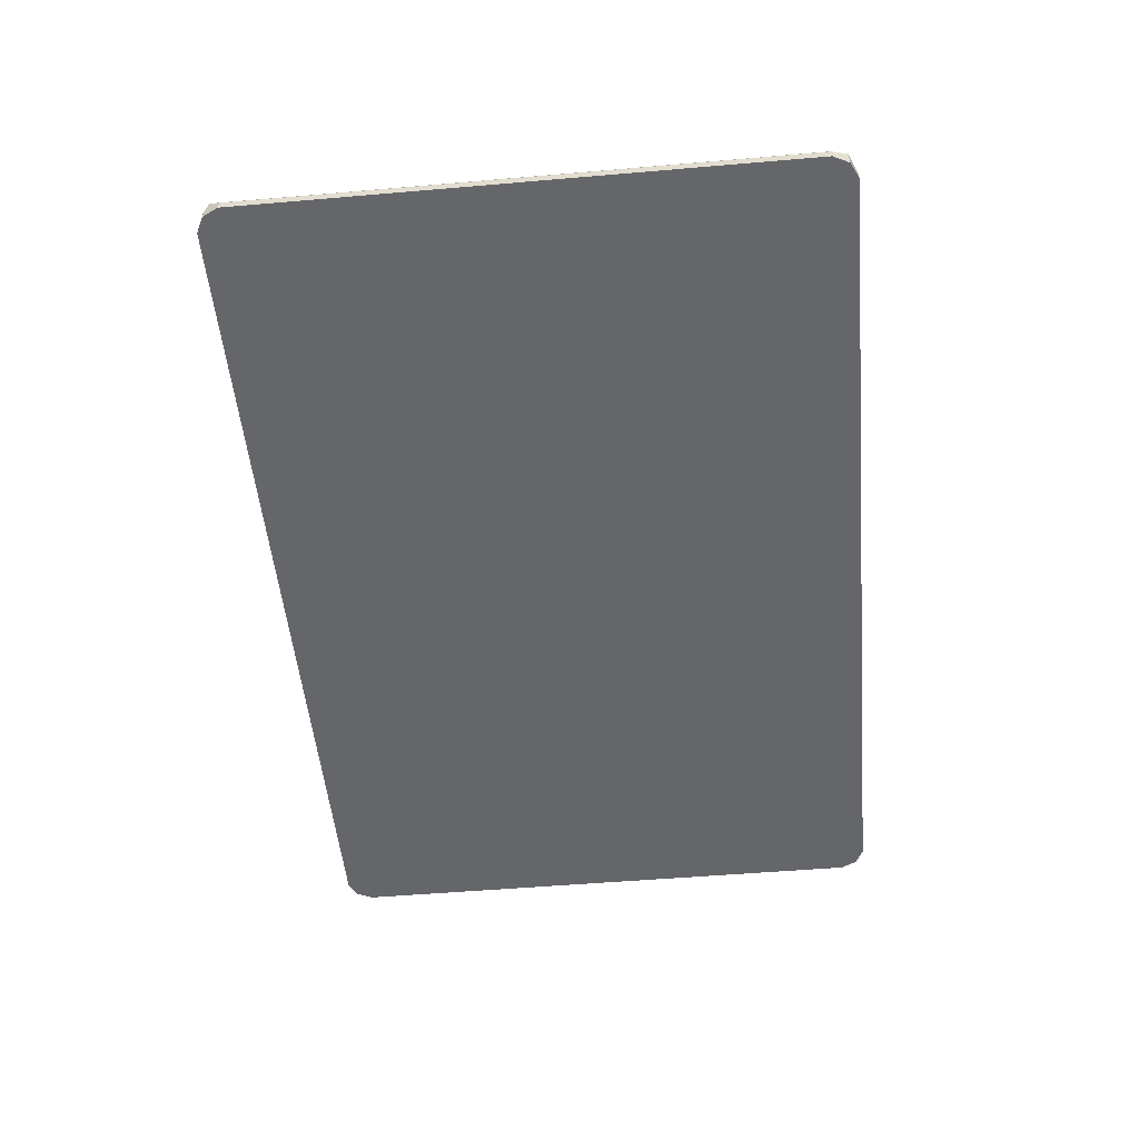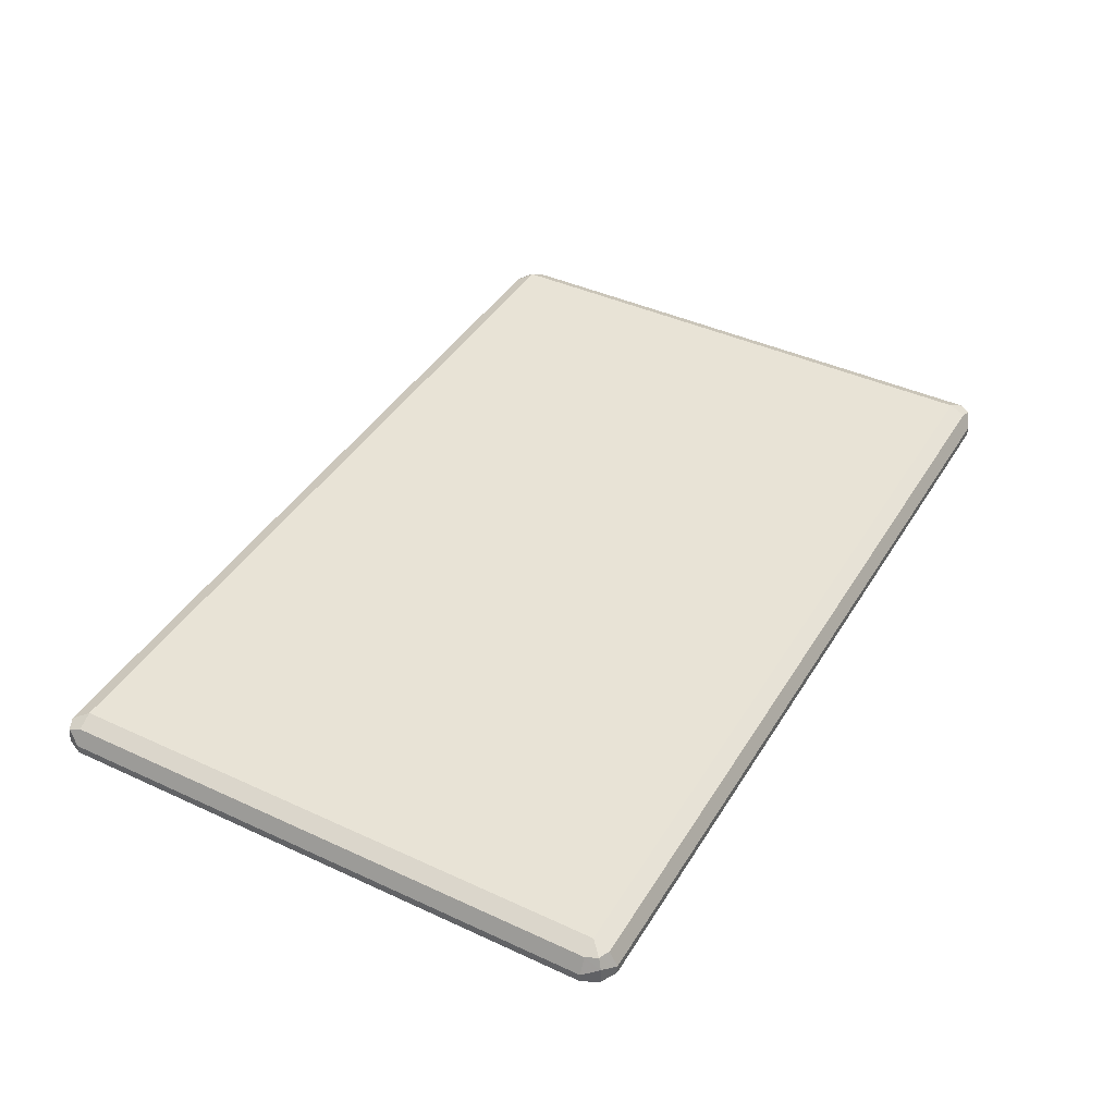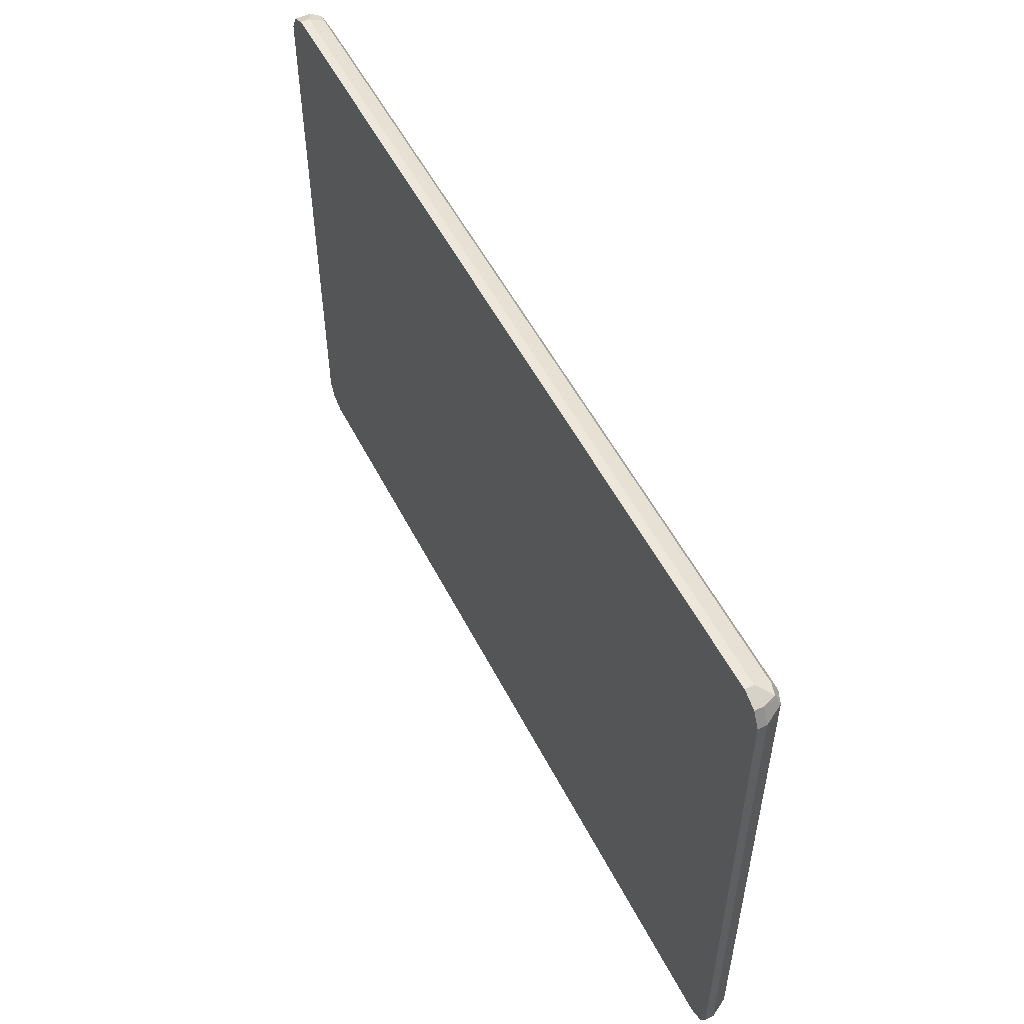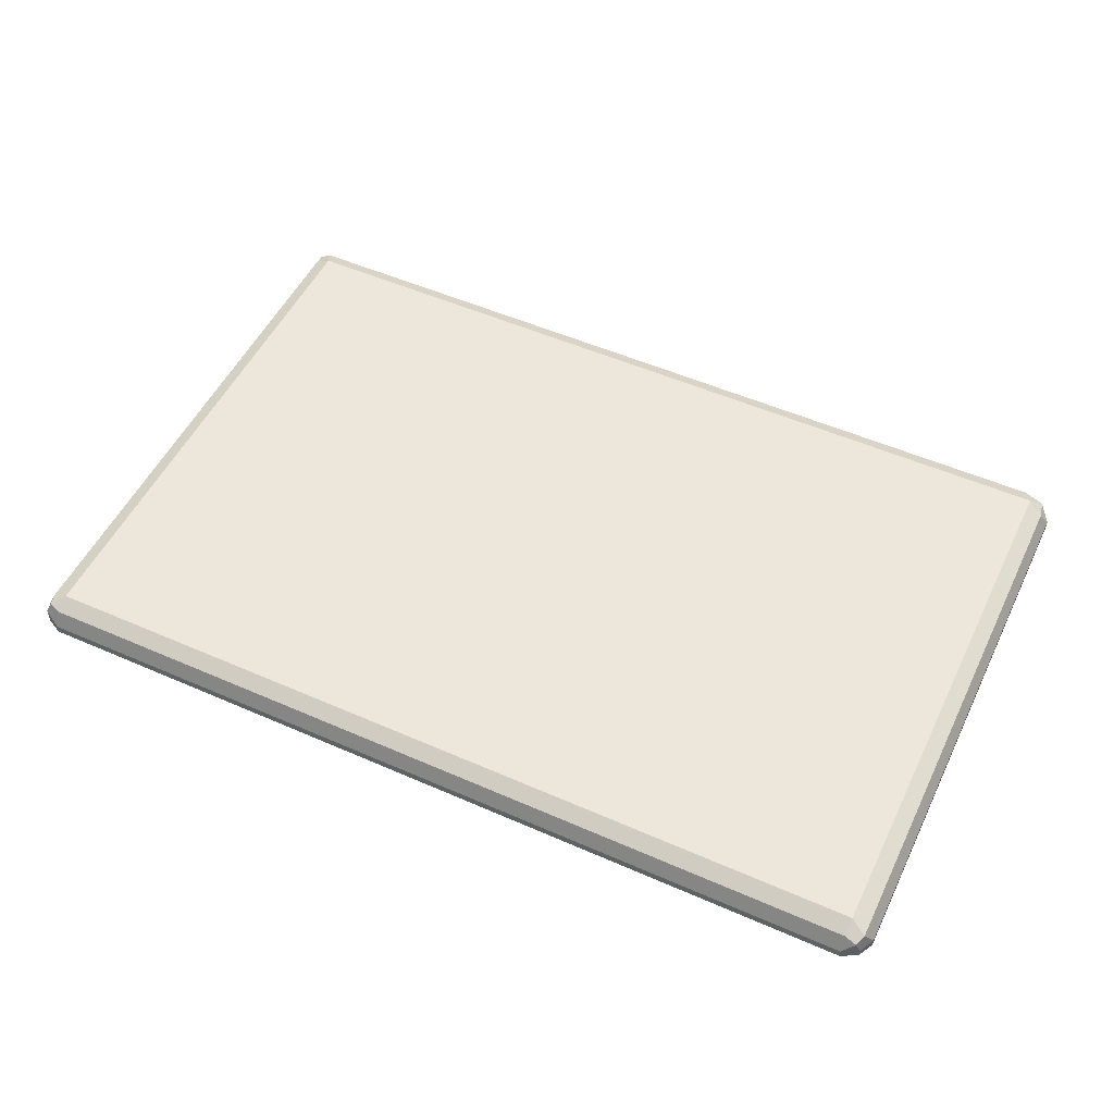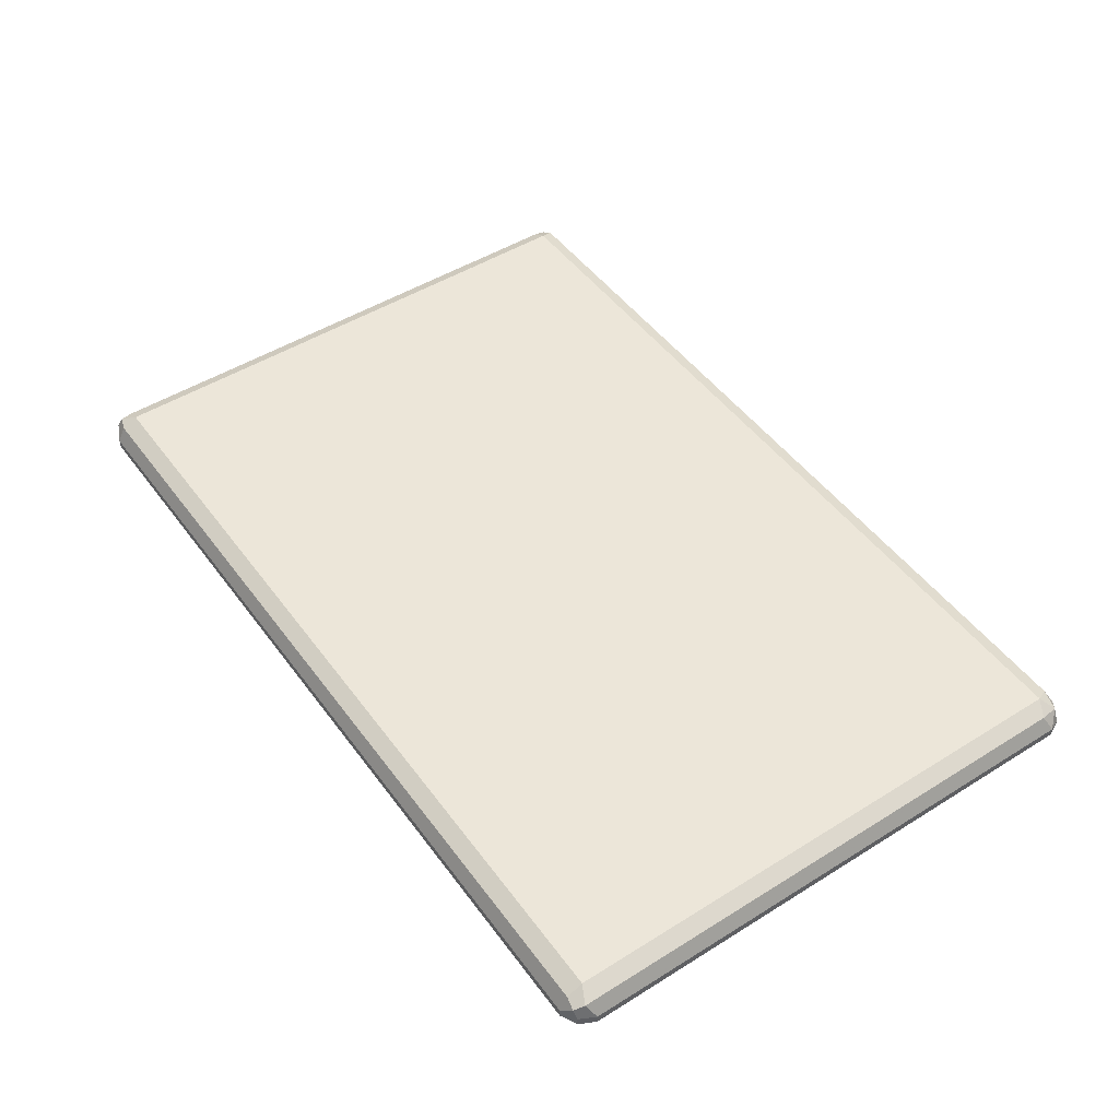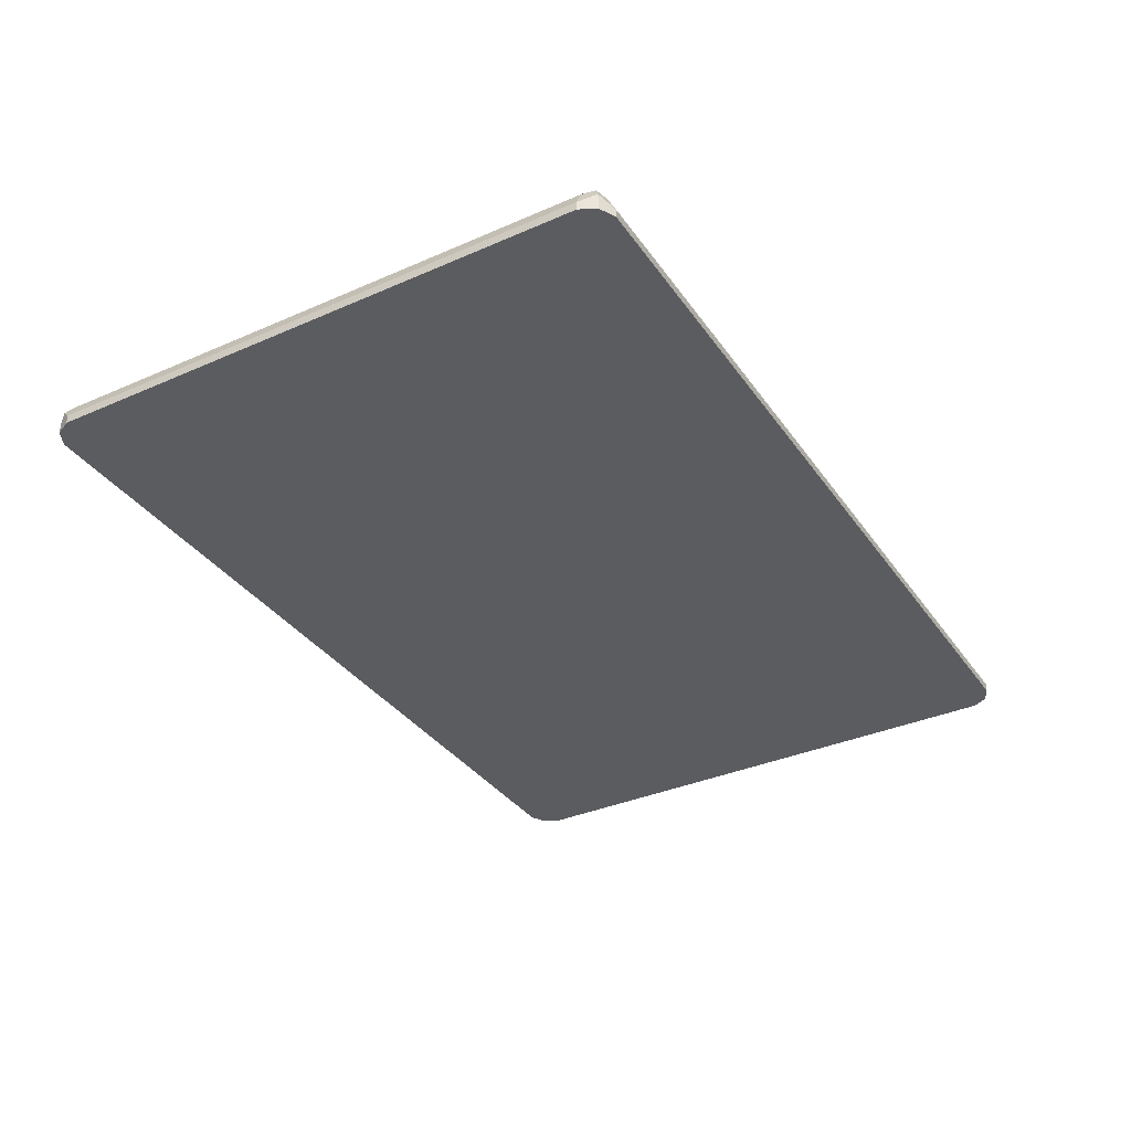
<metadata>
{"format":"obj","ext":"obj","renderer":"f3d","projection":"perspective","resolution":1024,"background":"white","views":[{"elev":-51.7,"azim":95.3,"up":"+Z"},{"elev":41.8,"azim":119.1,"up":"+Z"},{"elev":53.3,"azim":-116.6,"up":"+Y"},{"elev":52.0,"azim":-154.6,"up":"+Z"},{"elev":48.6,"azim":-124.8,"up":"+Z"},{"elev":-35.2,"azim":120.2,"up":"+Z"}]}
</metadata>
<code>
v -0.2763 0.1995 0.0921
v -0.2712 0.2047 0.1023
v -0.2839 0.2072 0.09977
v -0.2865 0.2047 0.08698
v -0.2861 0.2044 0.08651
v -0.2763 0.1995 0.08651
v 0.2763 0.1995 0.0921
v -0.2763 0.2149 0.1074
v 0.2814 0.2047 0.1023
v -0.2865 0.22 0.1023
v -0.2916 0.2149 0.0921
v -0.2867 0.2051 0.08651
v -0.2865 0.2047 0.08651
v 0.2763 0.1995 0.08651
v 0.2865 0.2047 0.0921
v 0.2878 0.2072 0.09977
v -0.2763 0.5679 0.1074
v 0.2763 0.2149 0.1074
v -0.2865 0.573 0.1023
v -0.2916 0.2149 0.08651
v -0.2916 0.5679 0.0921
v 0.2865 0.2047 0.08651
v 0.2884 0.2084 0.08651
v 0.2916 0.2149 0.0921
v 0.2865 0.2149 0.1023
v -0.2763 0.5782 0.1023
v 0.2763 0.5679 0.1074
v -0.2839 0.5794 0.09977
v -0.2865 0.5782 0.0921
v -0.2916 0.5679 0.08651
v -0.2898 0.5717 0.08651
v 0.2916 0.2149 0.08651
v 0.2916 0.5679 0.0921
v 0.2865 0.5679 0.1023
v -0.2763 0.5833 0.0921
v 0.2763 0.5782 0.1023
v 0.2839 0.5756 0.1036
v -0.2865 0.5782 0.08651
v -0.2828 0.58 0.08651
v 0.2916 0.5679 0.08651
v 0.2888 0.5735 0.08651
v 0.2865 0.5782 0.09722
v -0.2763 0.5833 0.08651
v 0.2763 0.5833 0.0921
v 0.2865 0.5782 0.08651
v 0.2819 0.5805 0.08651
v 0.2763 0.5833 0.08651
f 24 32 40
f 18 34 27
f 21 29 31
f 21 31 30
f 19 29 21
f 19 28 29
f 19 26 28
f 23 32 24
f 18 25 34
f 15 23 16
f 17 37 36
f 17 27 37
f 17 26 19
f 16 24 25
f 16 23 24
f 15 22 23
f 11 30 20
f 24 40 33
f 11 21 30
f 17 36 26
f 24 33 34
f 36 37 44
f 26 35 28
f 11 20 12
f 42 46 44
f 42 45 46
f 41 45 42
f 37 42 44
f 35 47 43
f 35 44 47
f 35 43 39
f 34 42 37
f 24 34 25
f 33 40 41
f 33 41 42
f 29 39 38
f 29 35 39
f 29 38 31
f 44 46 47
f 28 35 29
f 27 34 37
f 26 44 35
f 26 36 44
f 33 42 34
f 10 21 11
f 4 12 13
f 9 25 18
f 5 20 30
f 5 12 20
f 5 13 12
f 4 13 5
f 4 11 12
f 3 11 4
f 3 10 11
f 3 8 10
f 2 18 8
f 2 9 18
f 2 8 3
f 1 9 2
f 1 7 9
f 1 14 7
f 1 6 14
f 10 19 21
f 1 4 5
f 1 3 4
f 1 2 3
f 5 30 31
f 5 31 38
f 1 5 6
f 5 39 43
f 5 38 39
f 9 16 25
f 8 18 27
f 8 19 10
f 8 17 19
f 7 16 9
f 7 15 16
f 7 22 15
f 7 14 22
f 8 27 17
f 5 22 14
f 5 14 6
f 5 46 45
f 5 45 41
f 5 47 46
f 5 40 32
f 5 32 23
f 5 23 22
f 5 41 40
f 5 43 47

</code>
